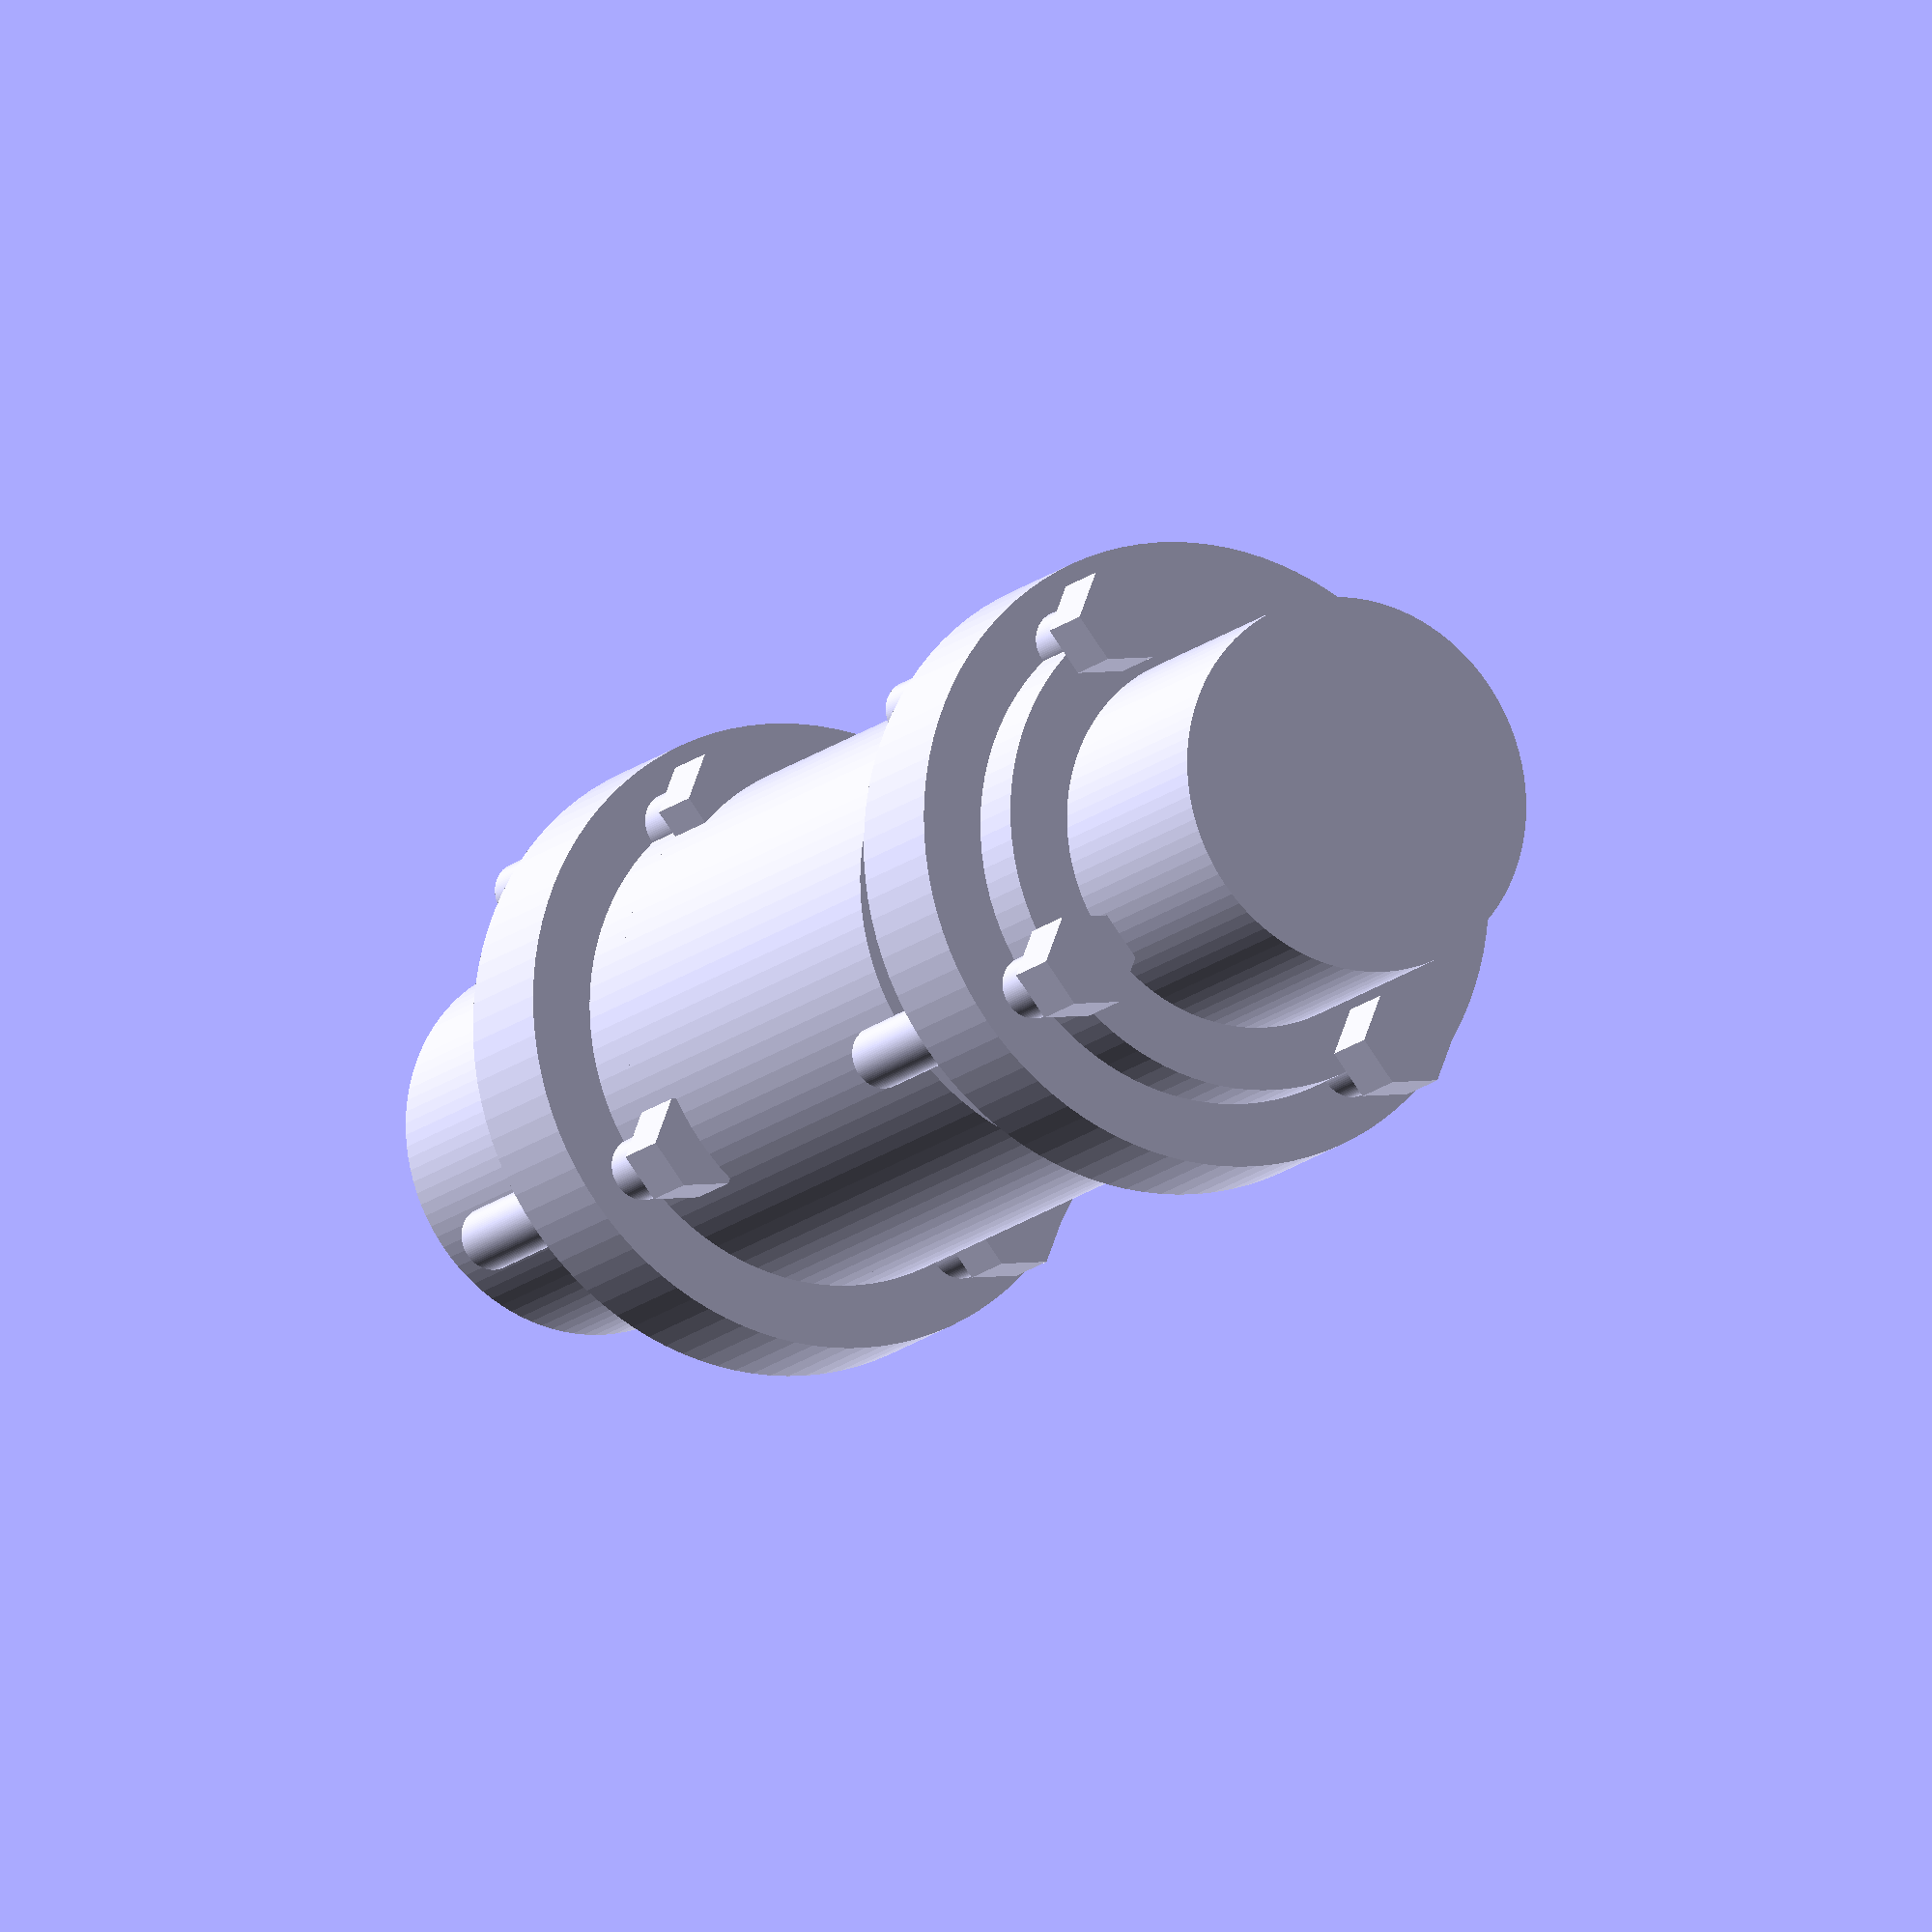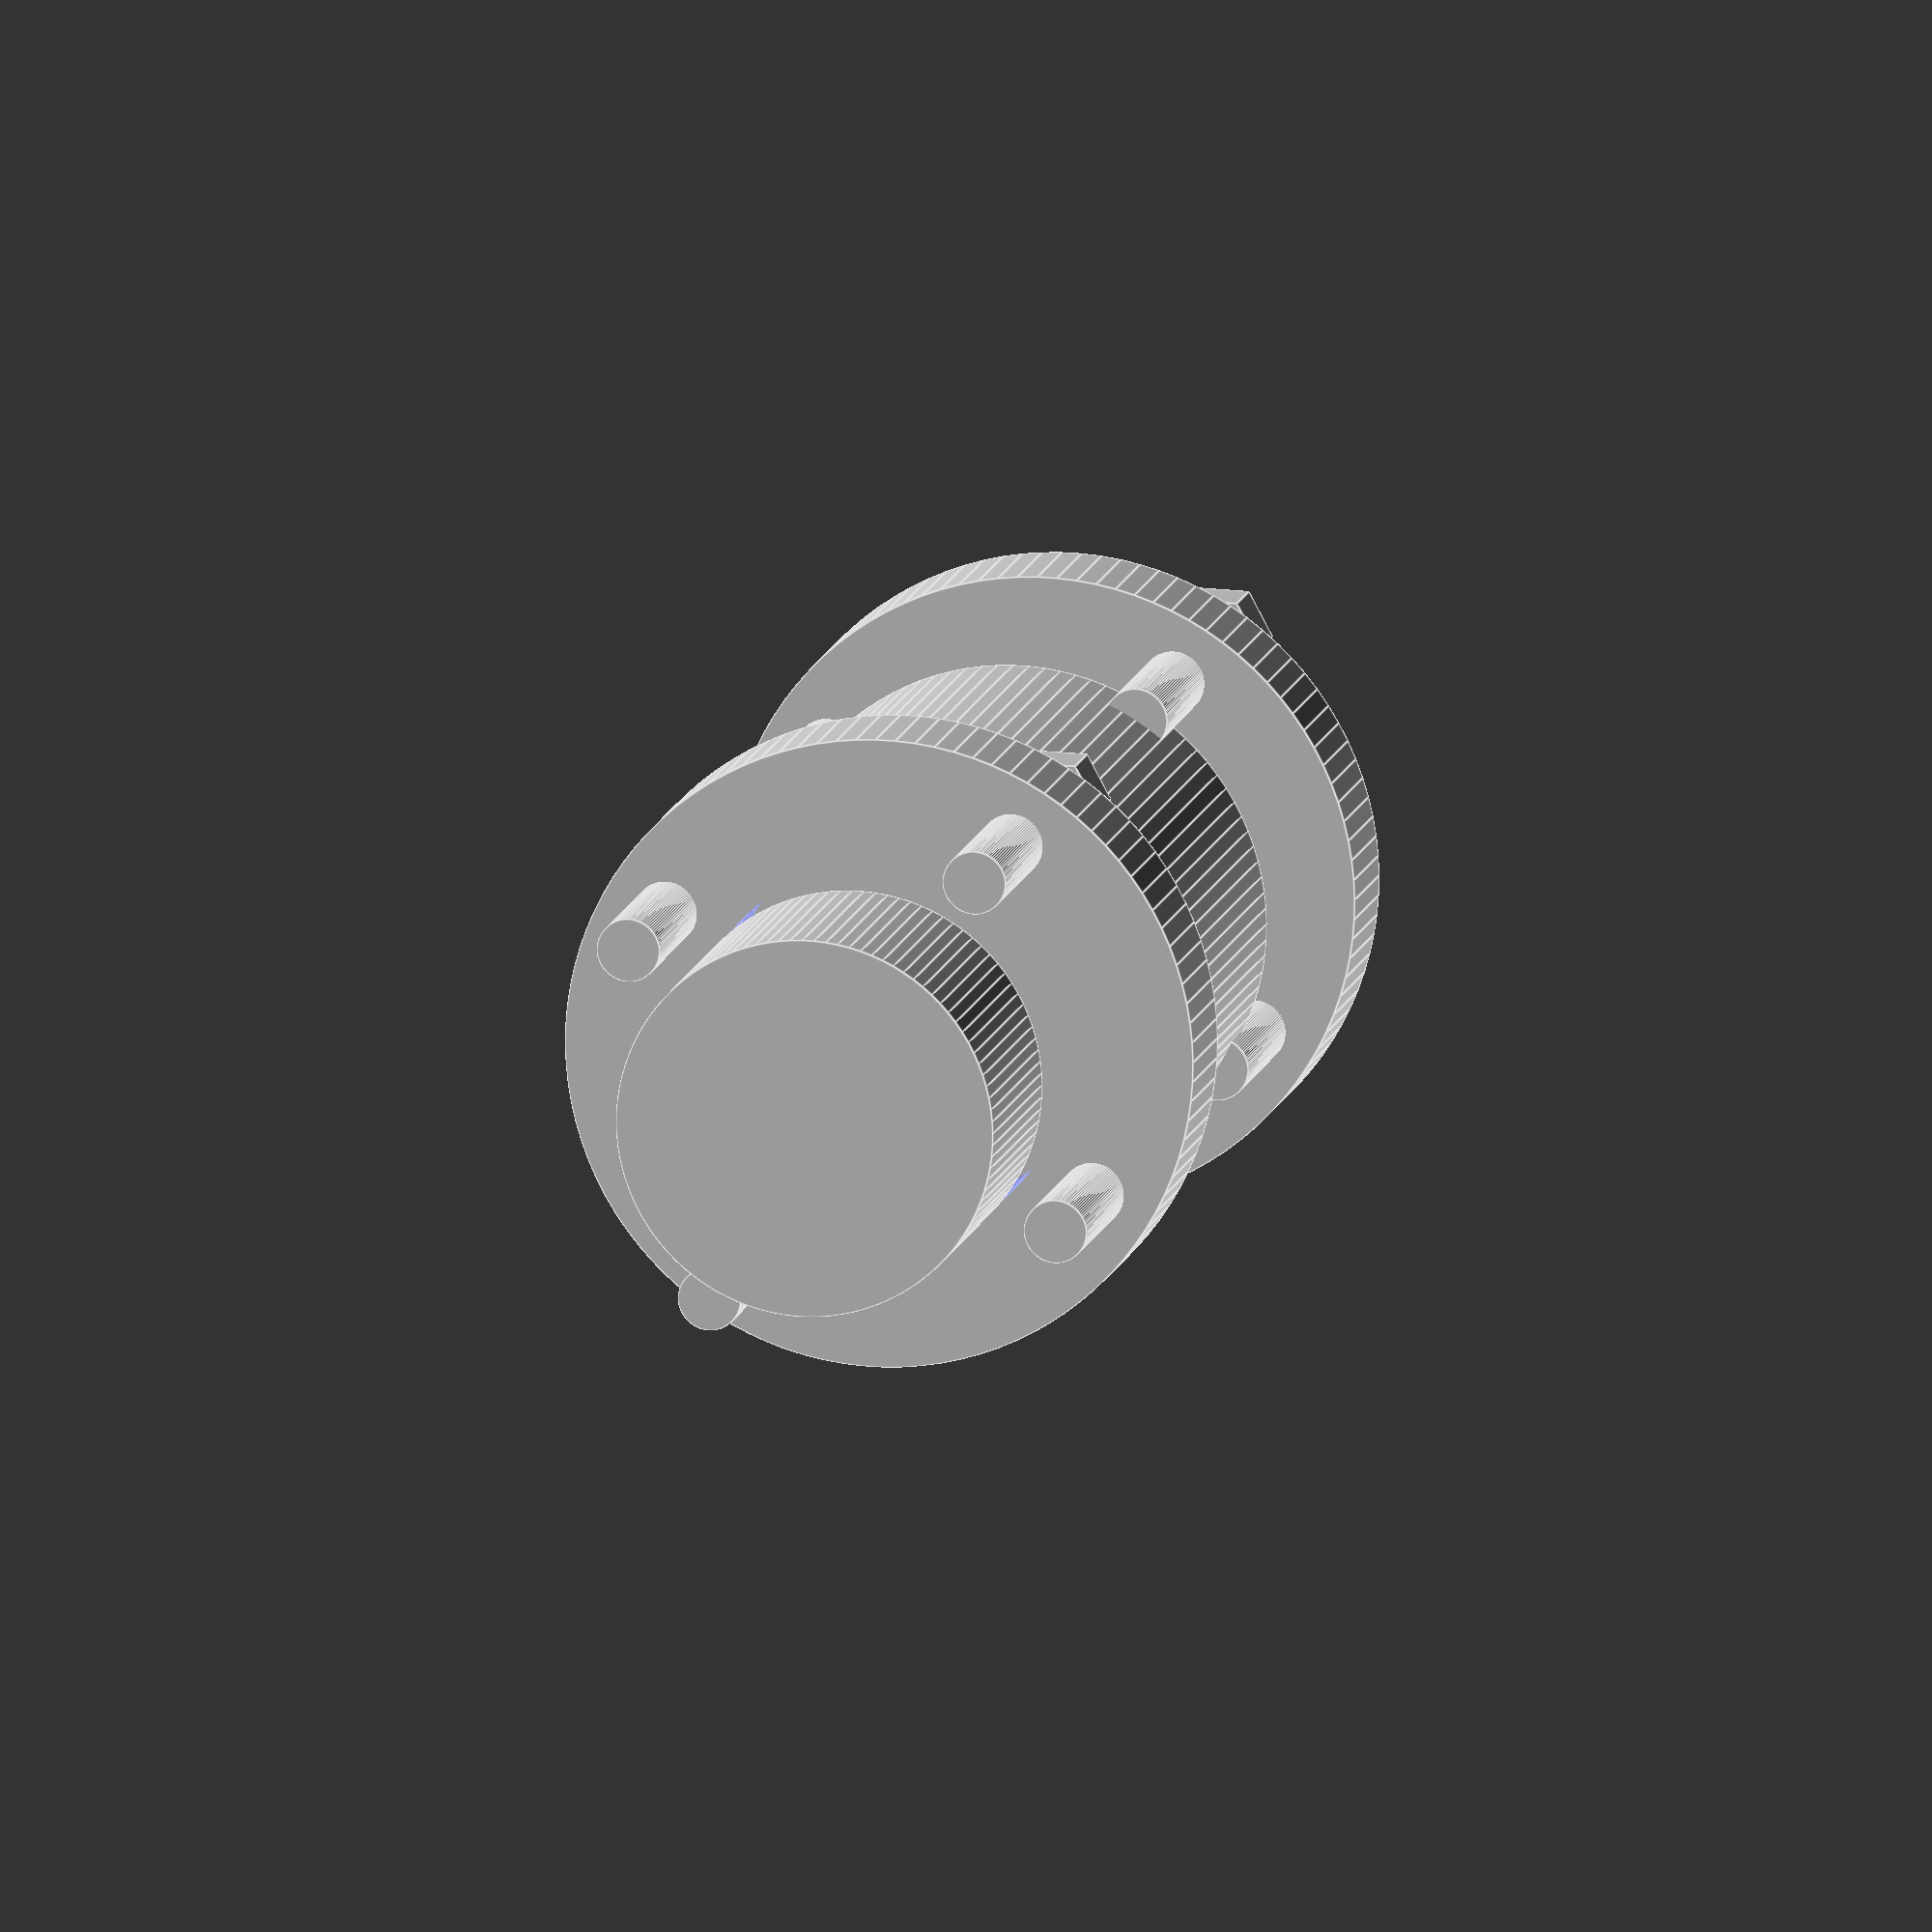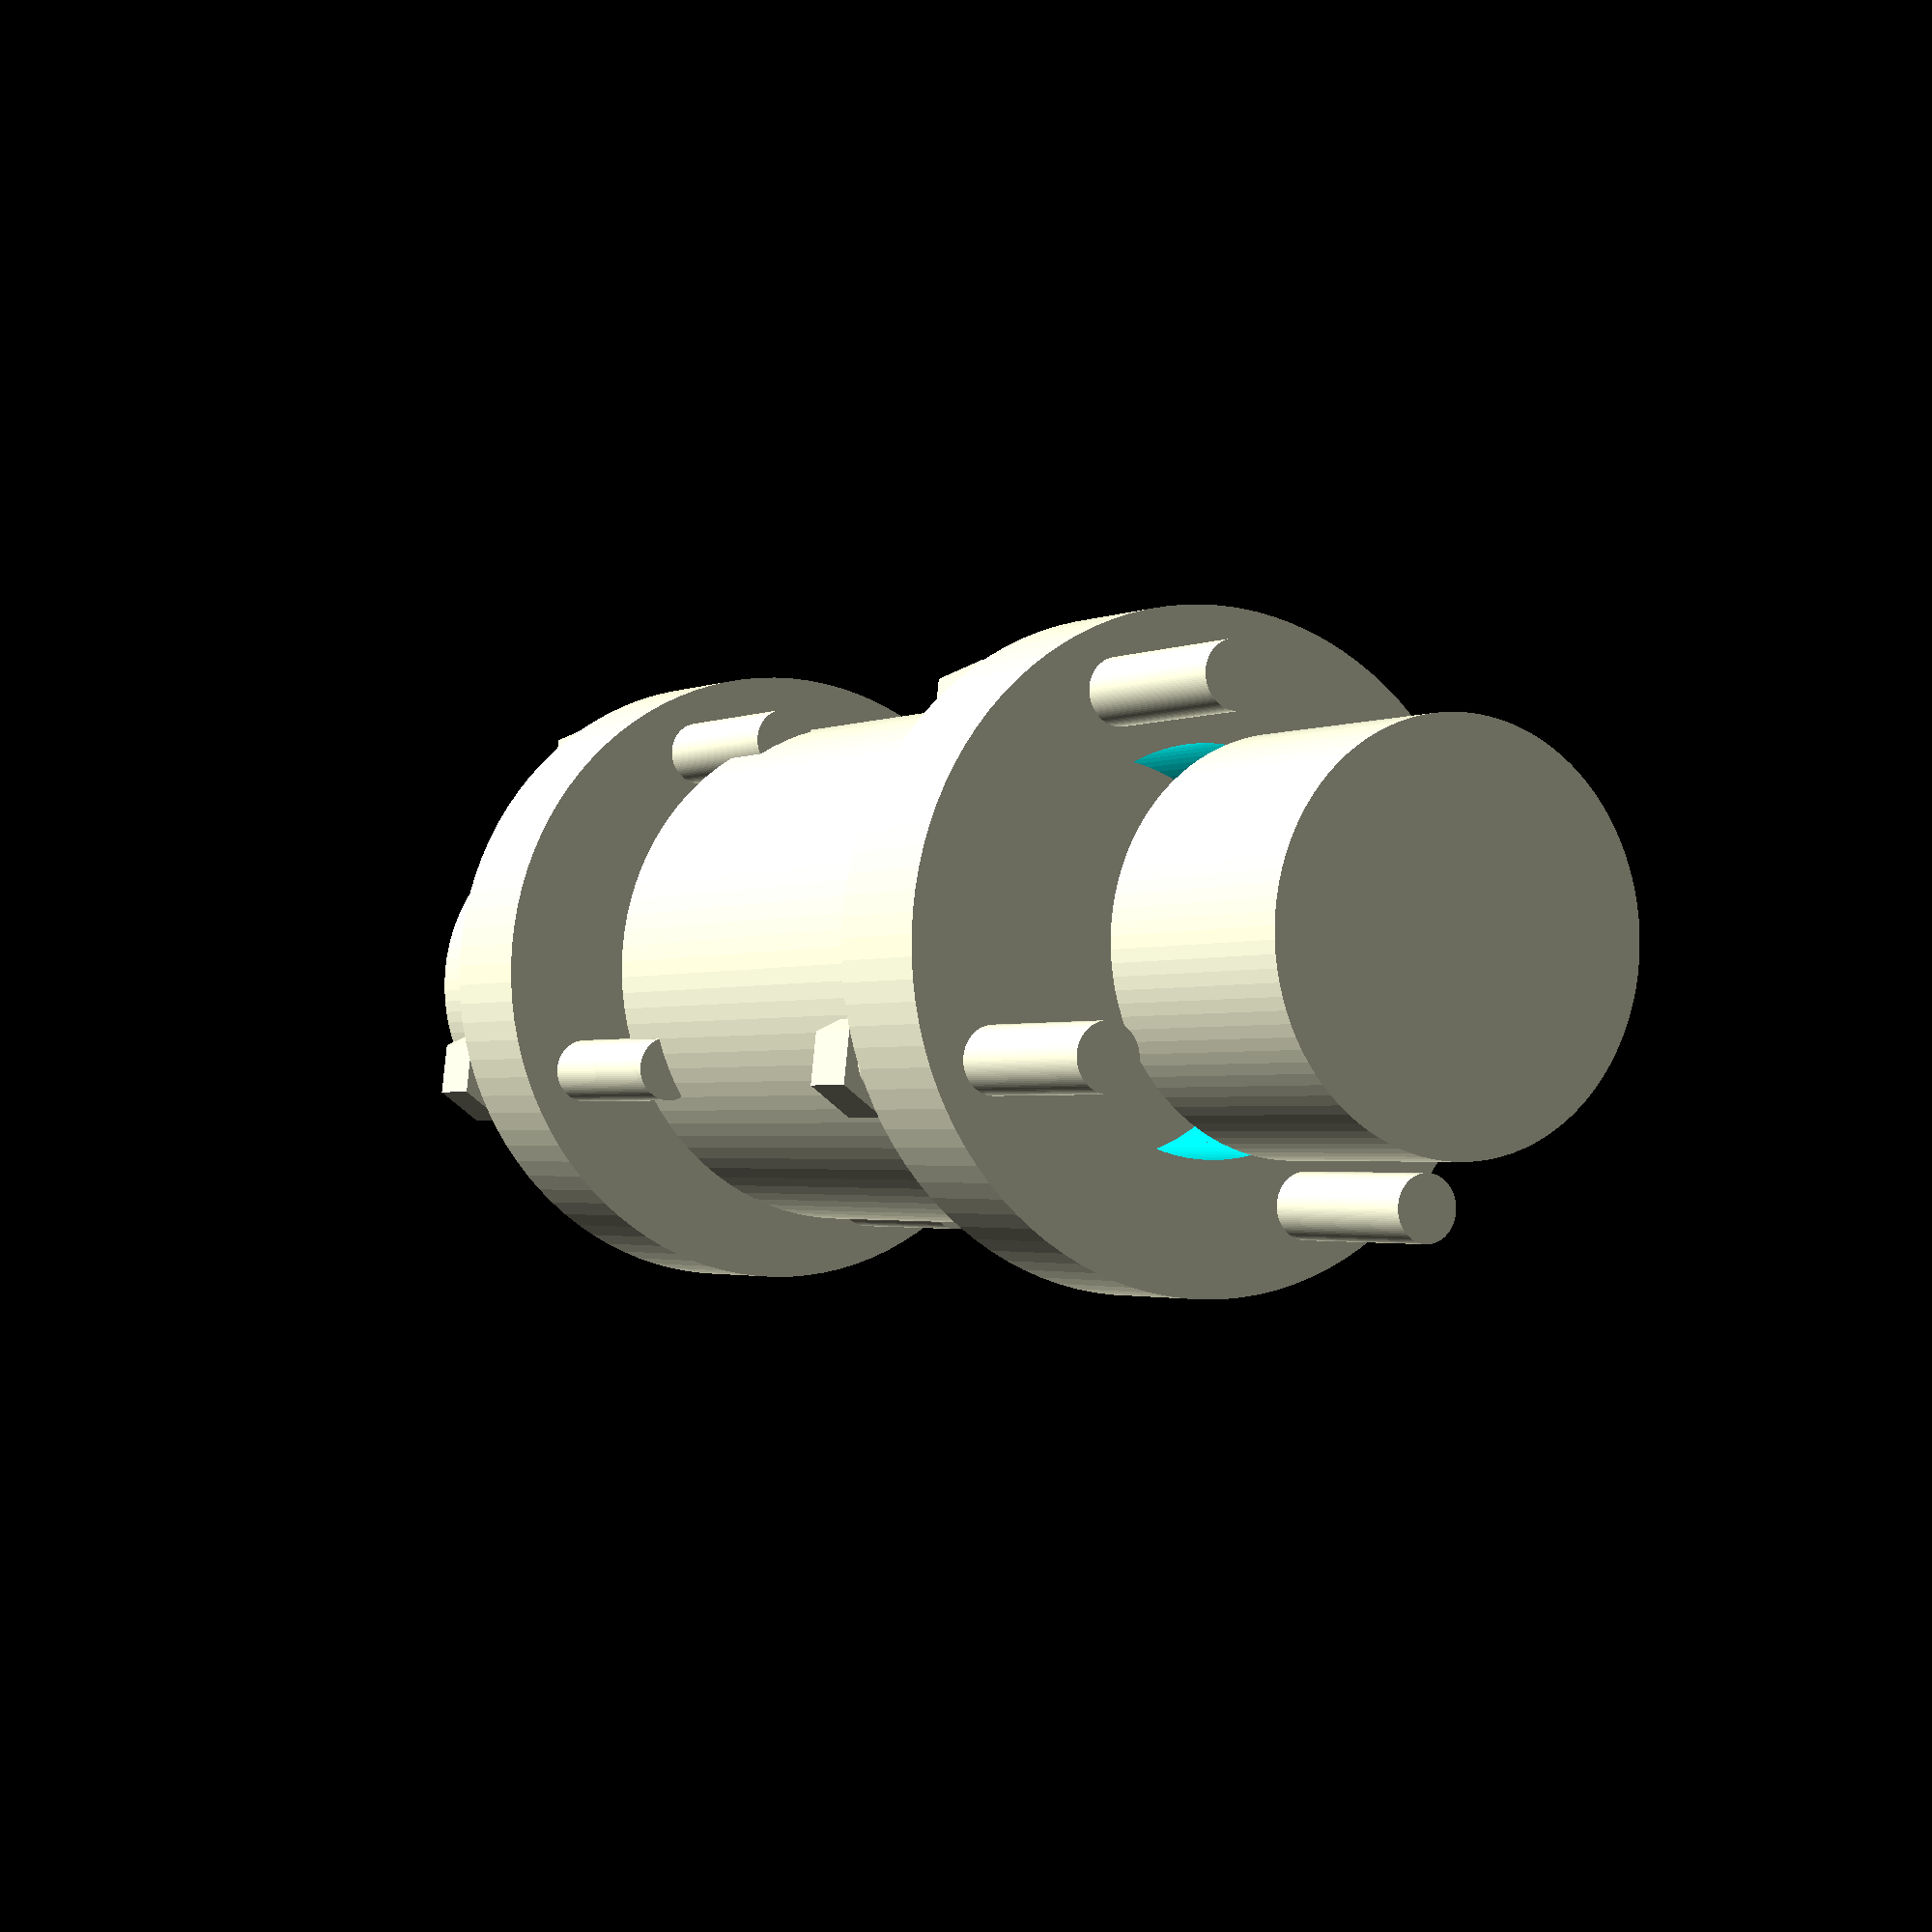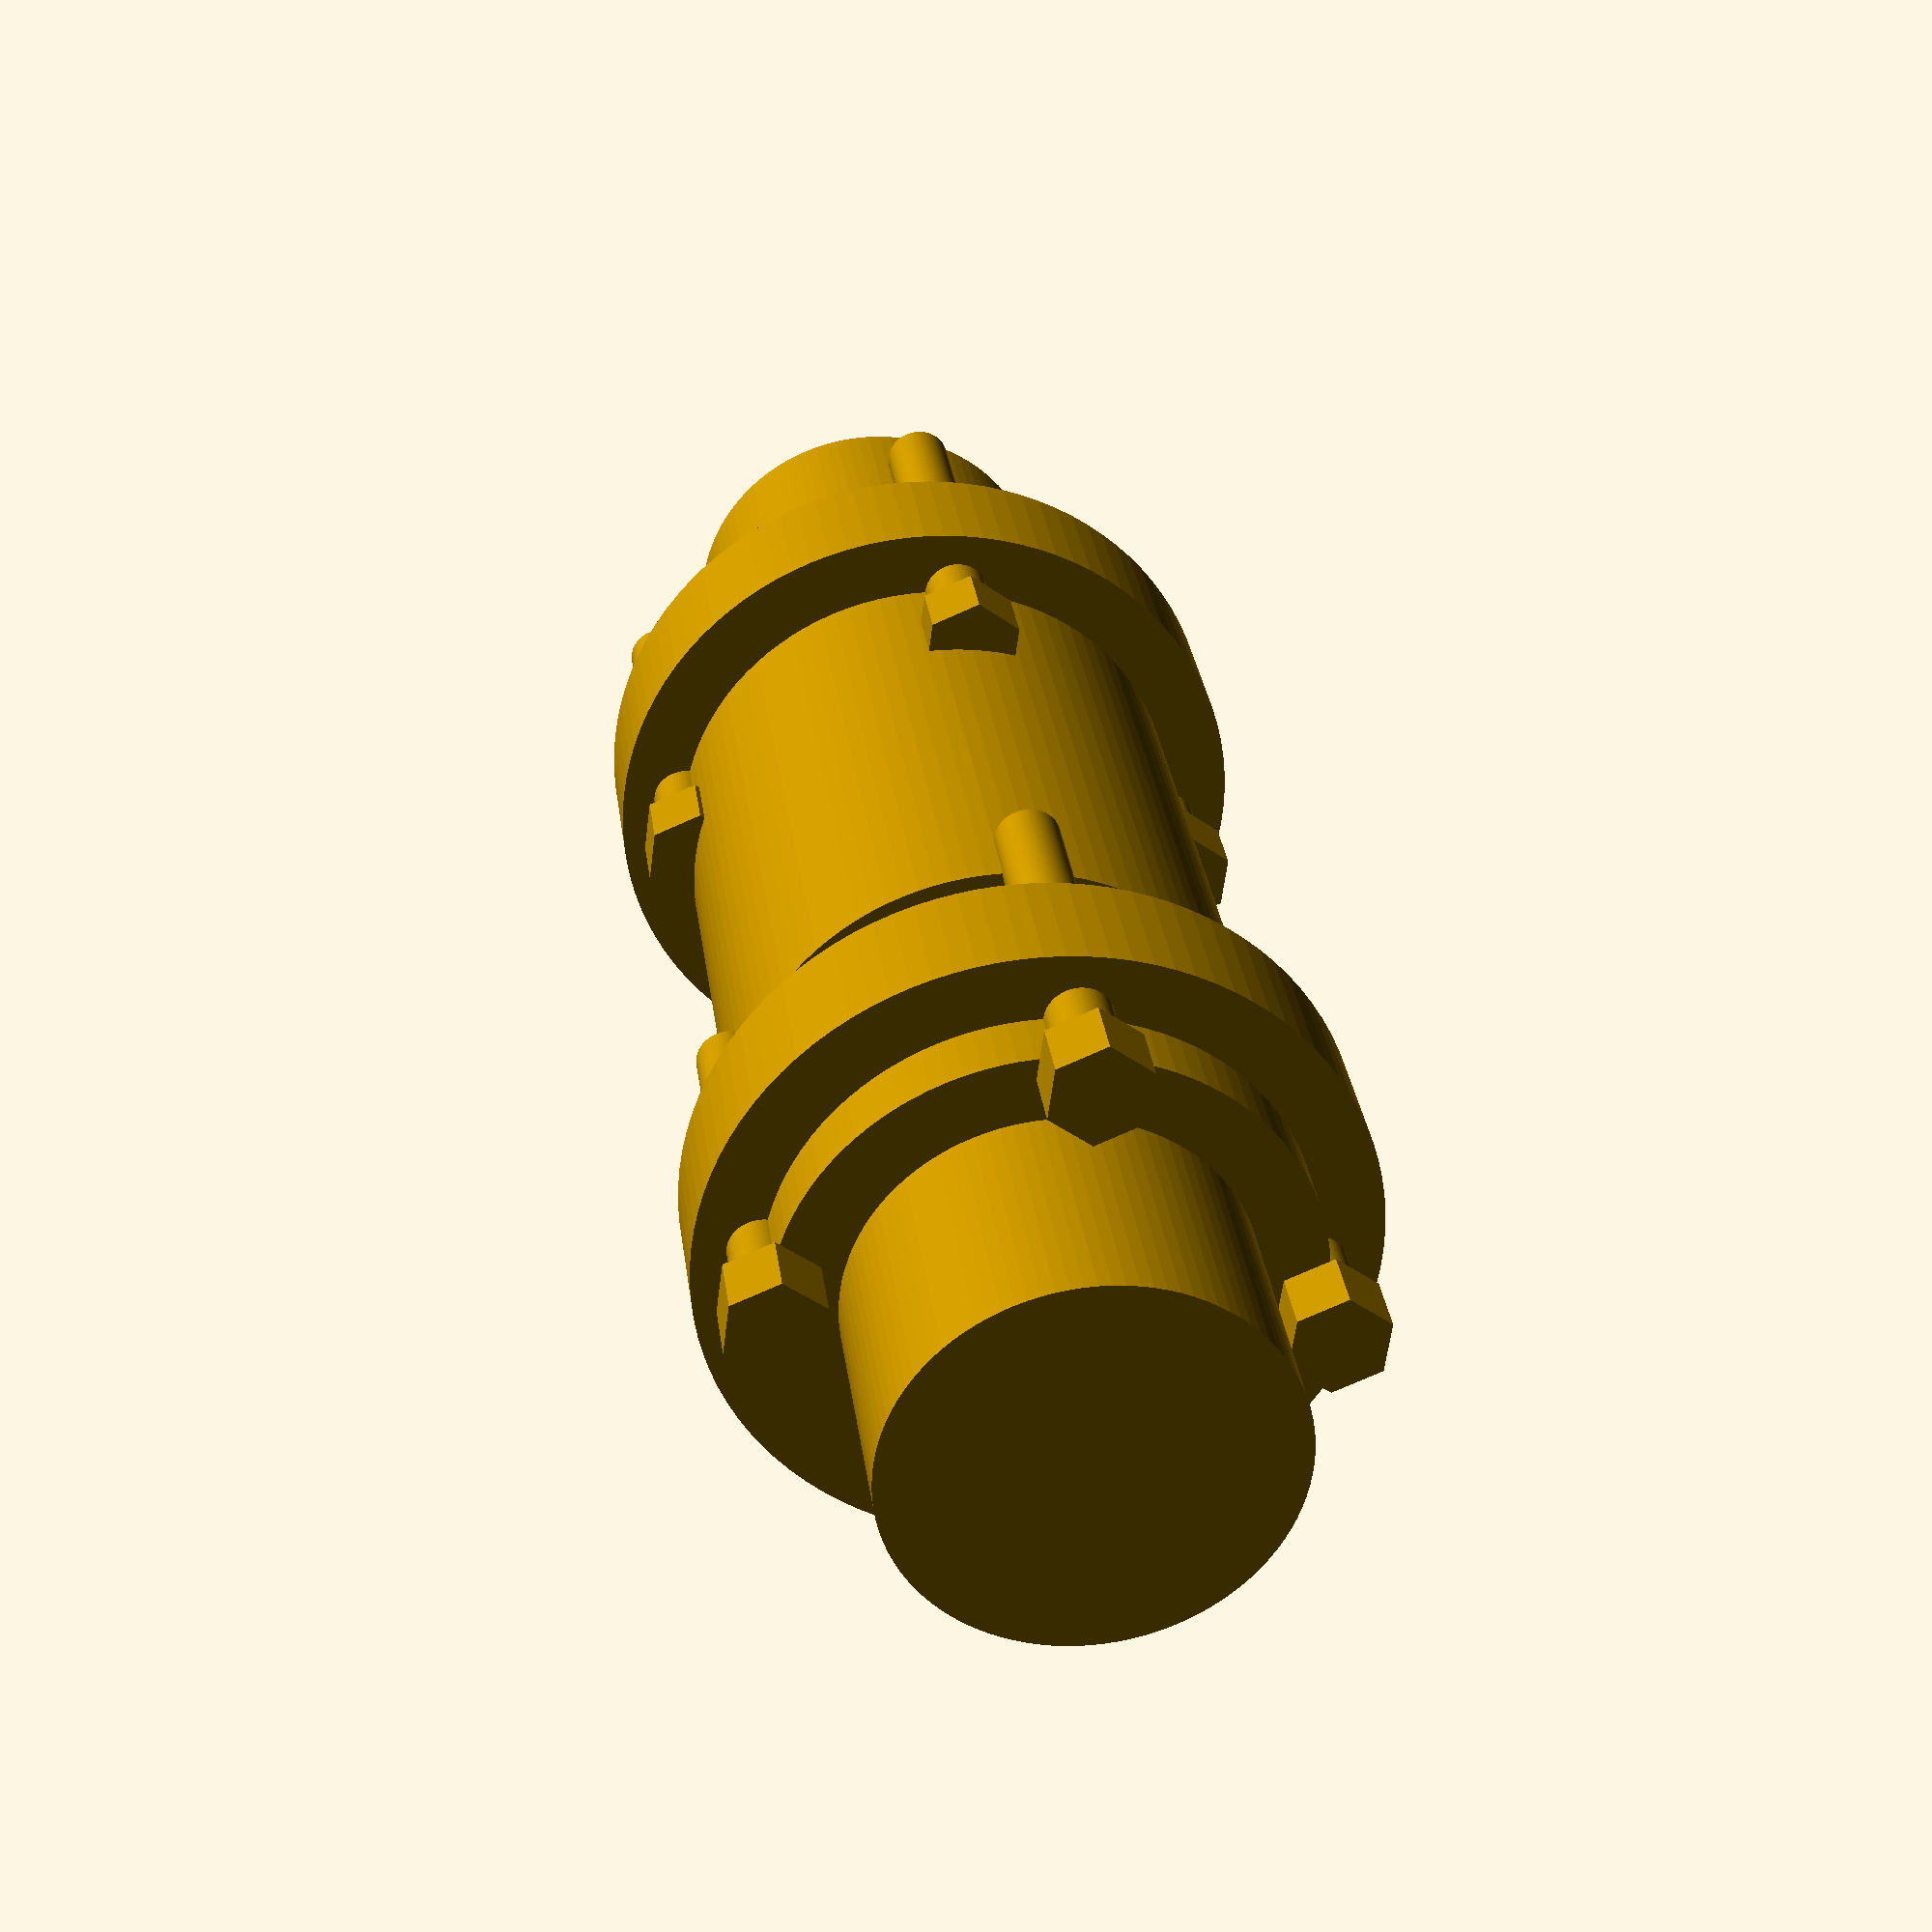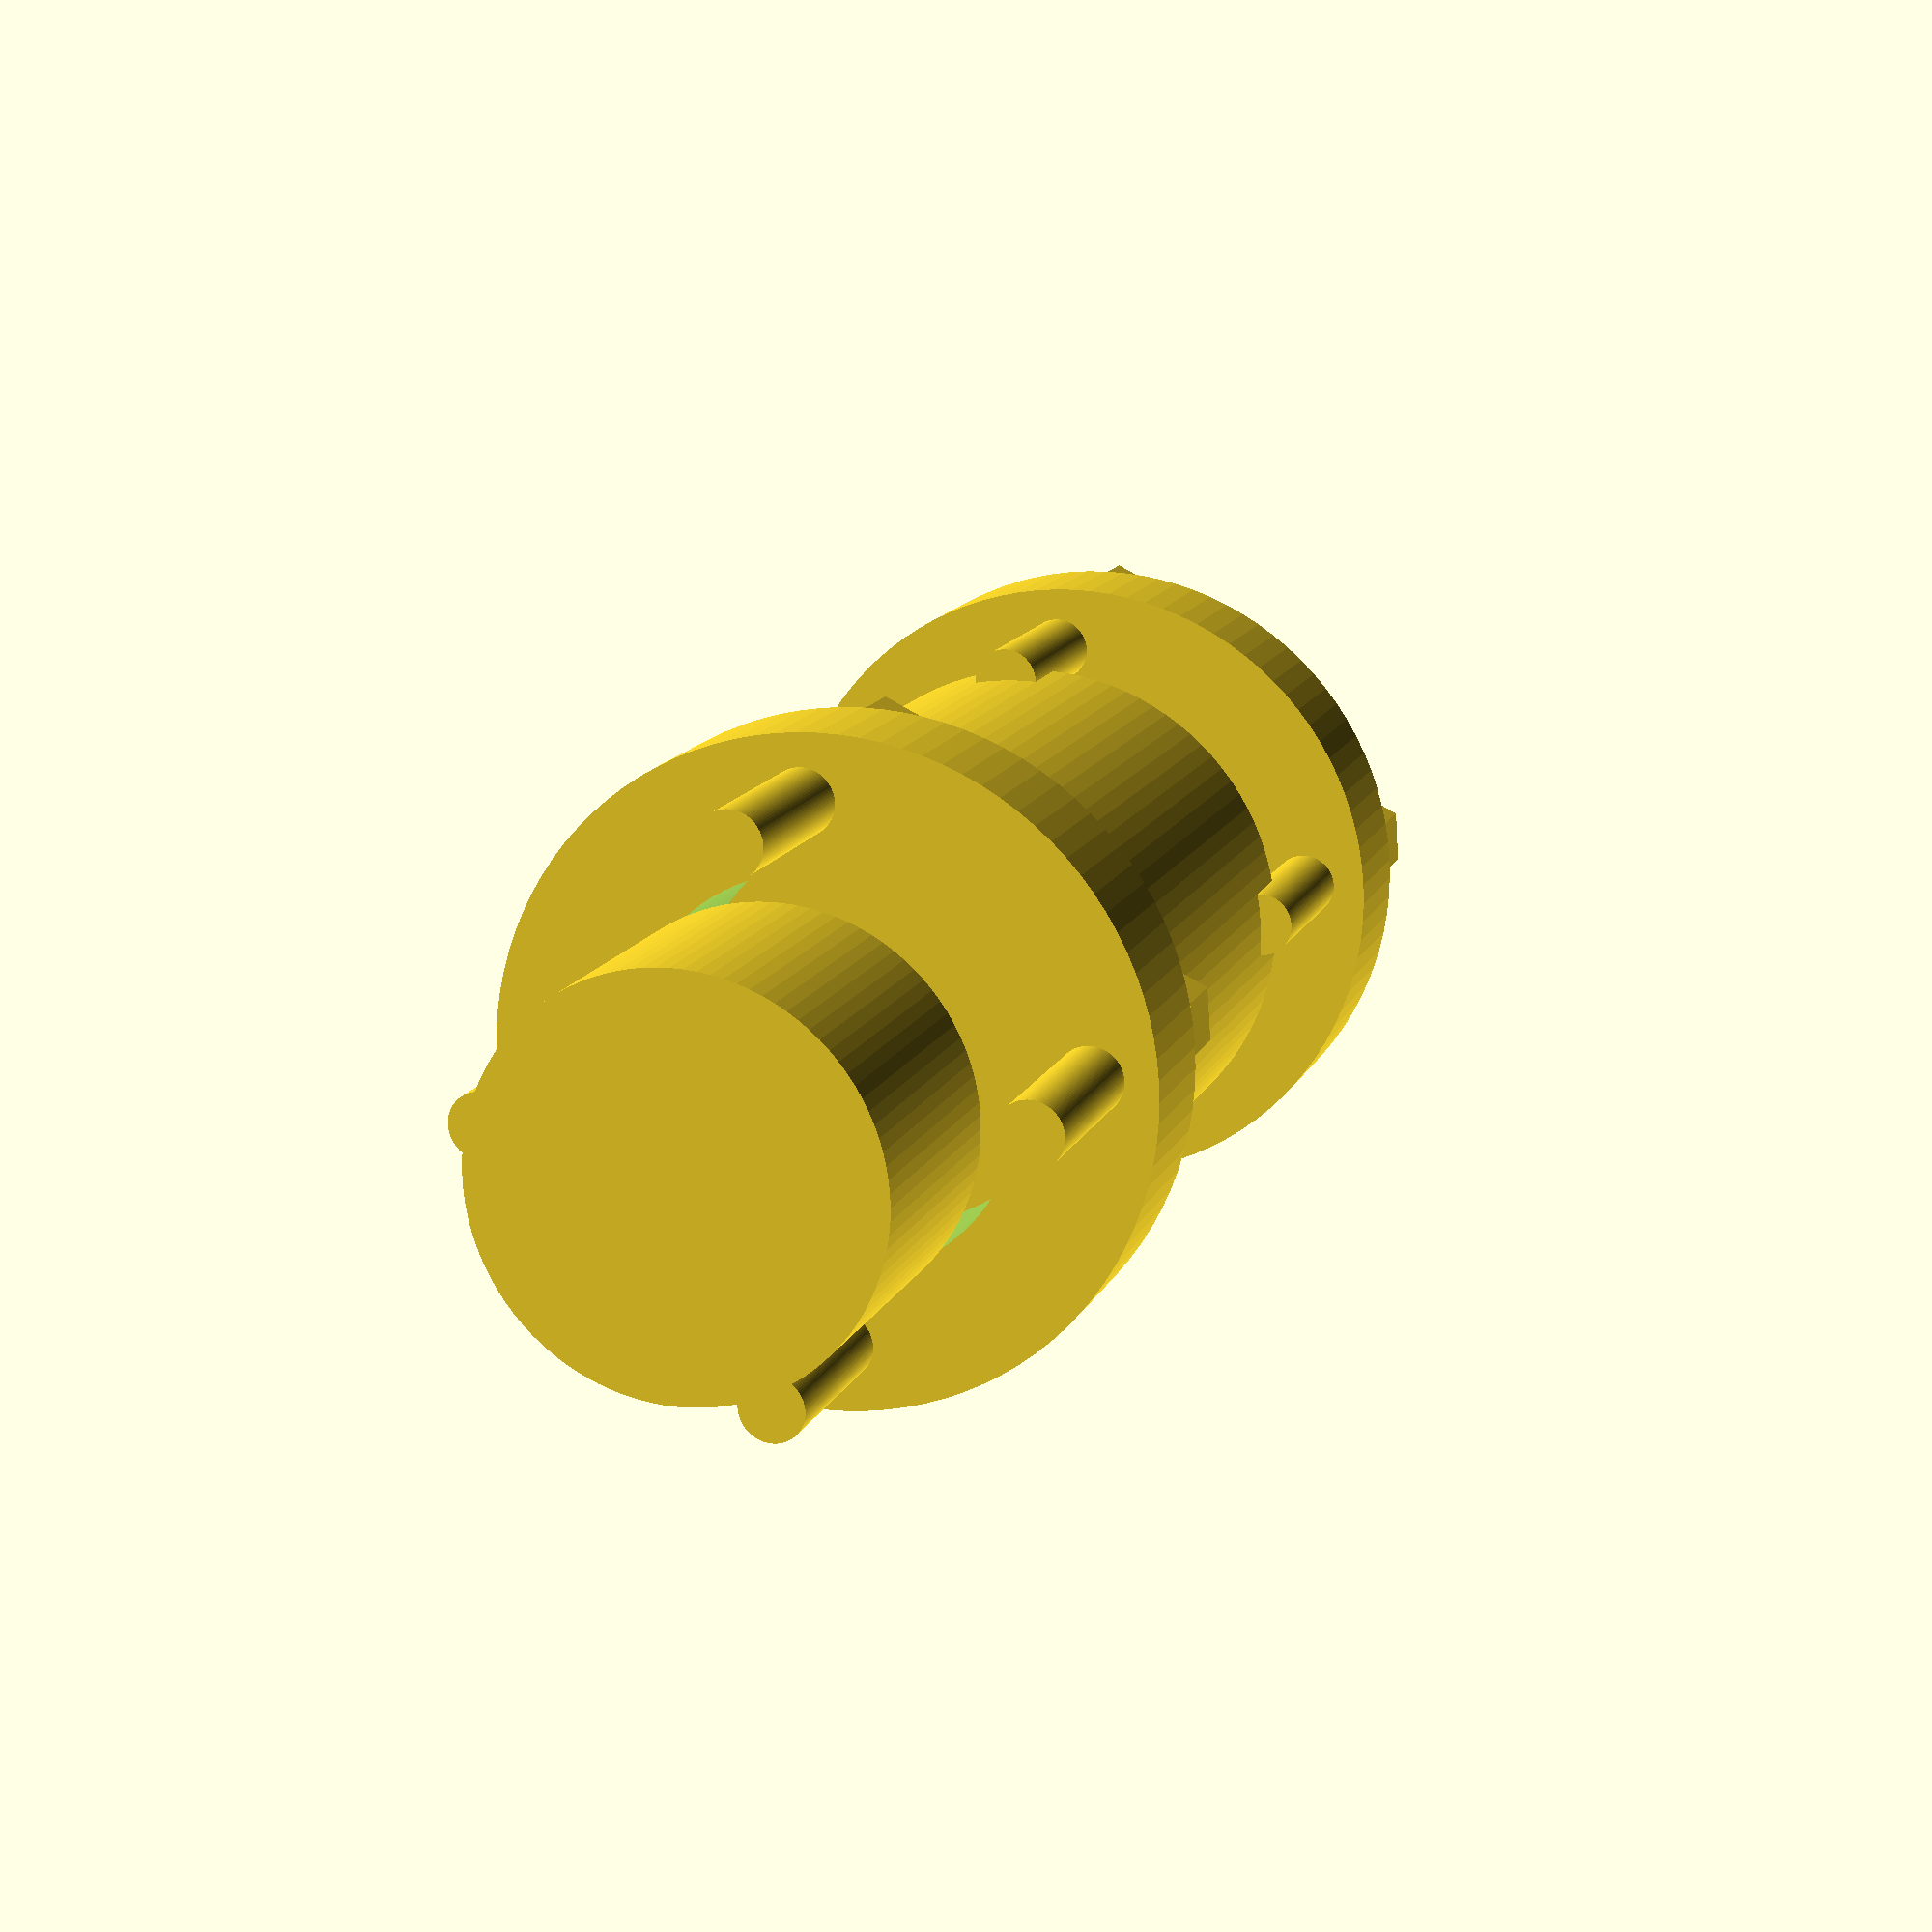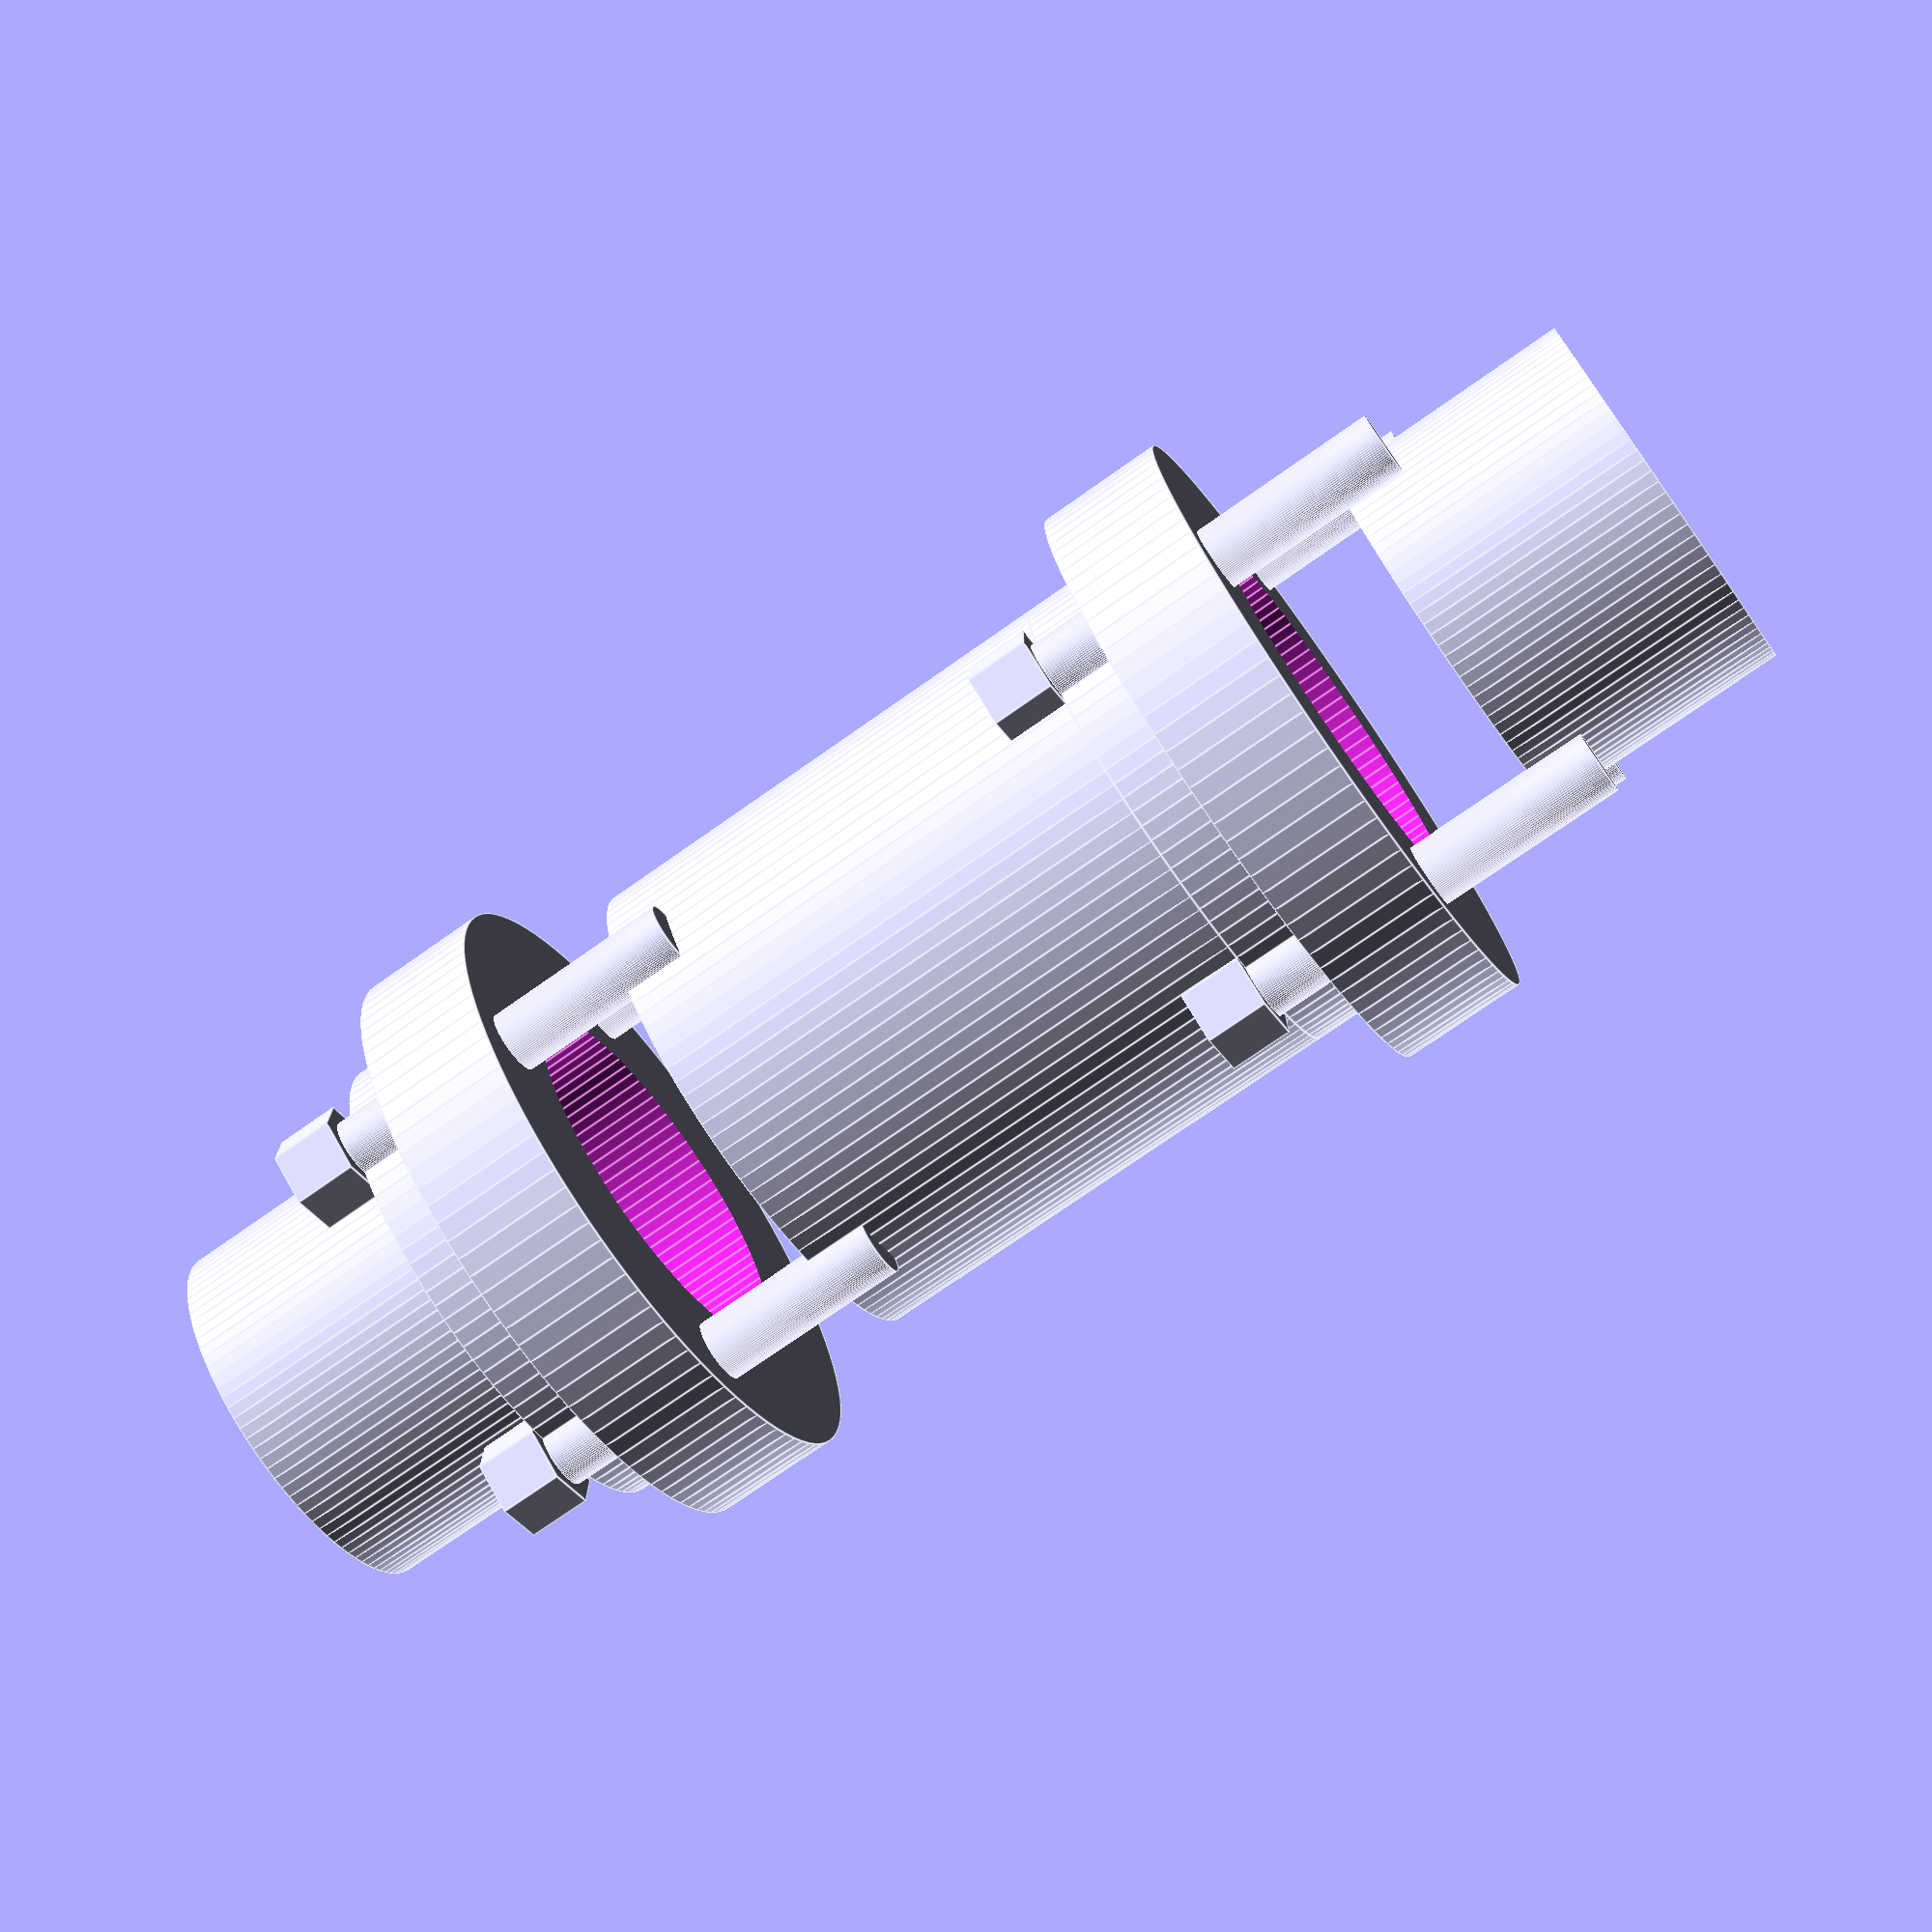
<openscad>

// Parameters for components
module input_cylinder() {
    cylinder(h = 20, d = 30, $fn = 100); // Height: 20, Diameter: 30
}

module output_cylinder() {
    cylinder(h = 20, d = 30, $fn = 100); // Height: 20, Diameter: 30
}

module central_cylinder() {
    cylinder(h = 40, d = 40, $fn = 100); // Height: 40, Diameter: 40
}

module spacer_ring() {
    difference() {
        cylinder(h = 5, d = 40, $fn = 100); // Outer Diameter: 40, Height: 5
        translate([0, 0, -1]) cylinder(h = 7, d = 30, $fn = 100); // Inner Diameter: 30
    }
}

module flange_plate() {
    difference() {
        cylinder(h = 10, d = 50, $fn = 100); // Outer Diameter: 50, Height: 10
        translate([0, 0, -1]) cylinder(h = 12, d = 30, $fn = 100); // Inner Diameter: 30
        for (angle = [0:90:270]) {
            translate([20 * cos(angle), 20 * sin(angle), 0])
                cylinder(h = 12, d = 5, $fn = 100); // Bolt holes
        }
    }
}

module bolt() {
    cylinder(h = 30, d = 5, $fn = 100); // Height: 30, Diameter: 5
}

module nut() {
    cylinder(h = 5, d = 8, $fn = 6); // Height: 5, Diameter: 8 (Hexagonal)
}

// Assembly
module flexible_coupling() {
    // Layer 1: Input Cylinder
    translate([0, 0, 90]) input_cylinder();

    // Layer 2: Flange Plate 1, Spacer Ring 1, Bolts, and Nuts
    translate([0, 0, 70]) flange_plate();
    translate([0, 0, 65]) spacer_ring();
    for (angle = [0:90:270]) {
        translate([20 * cos(angle), 20 * sin(angle), 65]) bolt();
        translate([20 * cos(angle), 20 * sin(angle), 60]) nut();
    }

    // Layer 3: Central Cylinder
    translate([0, 0, 25]) central_cylinder();

    // Layer 4: Flange Plate 2, Spacer Ring 2, Bolts, and Nuts
    translate([0, 0, 5]) flange_plate();
    translate([0, 0, 0]) spacer_ring();
    for (angle = [0:90:270]) {
        translate([20 * cos(angle), 20 * sin(angle), 0]) bolt();
        translate([20 * cos(angle), 20 * sin(angle), -5]) nut();
    }

    // Layer 5: Output Cylinder
    translate([0, 0, -20]) output_cylinder();
}

// Render the full assembly
flexible_coupling();


</openscad>
<views>
elev=14.3 azim=129.0 roll=152.0 proj=o view=solid
elev=348.5 azim=121.8 roll=11.2 proj=o view=edges
elev=182.0 azim=156.5 roll=210.5 proj=p view=solid
elev=148.5 azim=262.7 roll=7.6 proj=p view=solid
elev=166.3 azim=86.2 roll=162.8 proj=p view=wireframe
elev=73.3 azim=330.5 roll=305.3 proj=p view=edges
</views>
